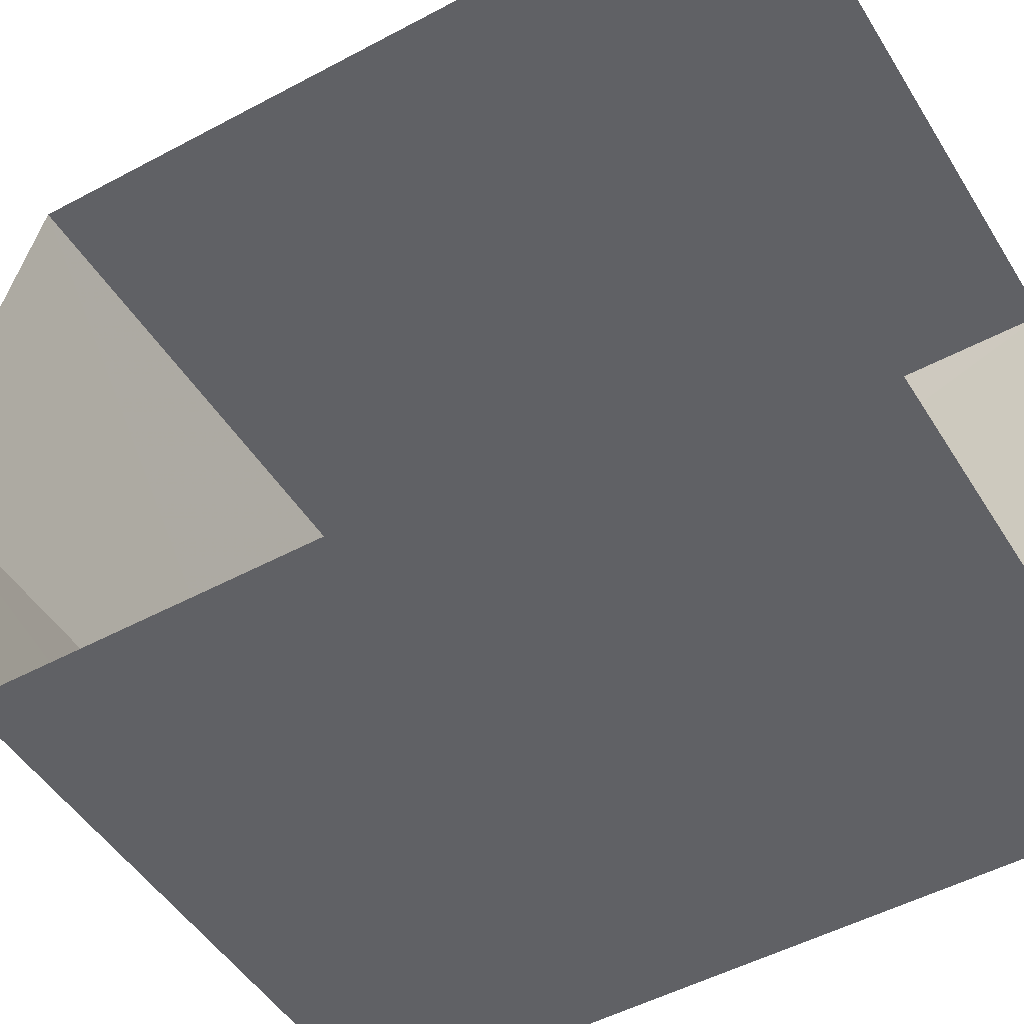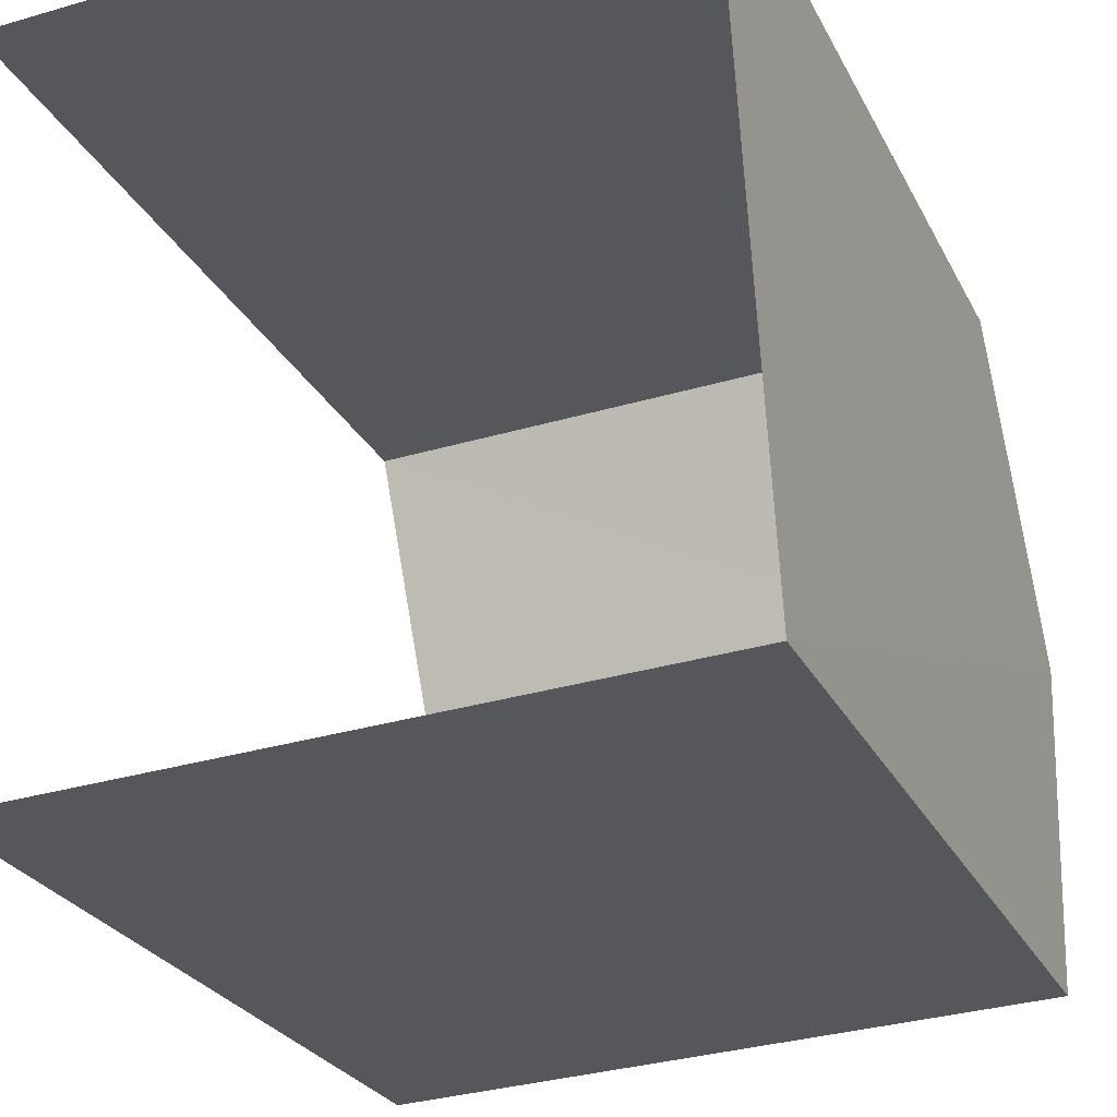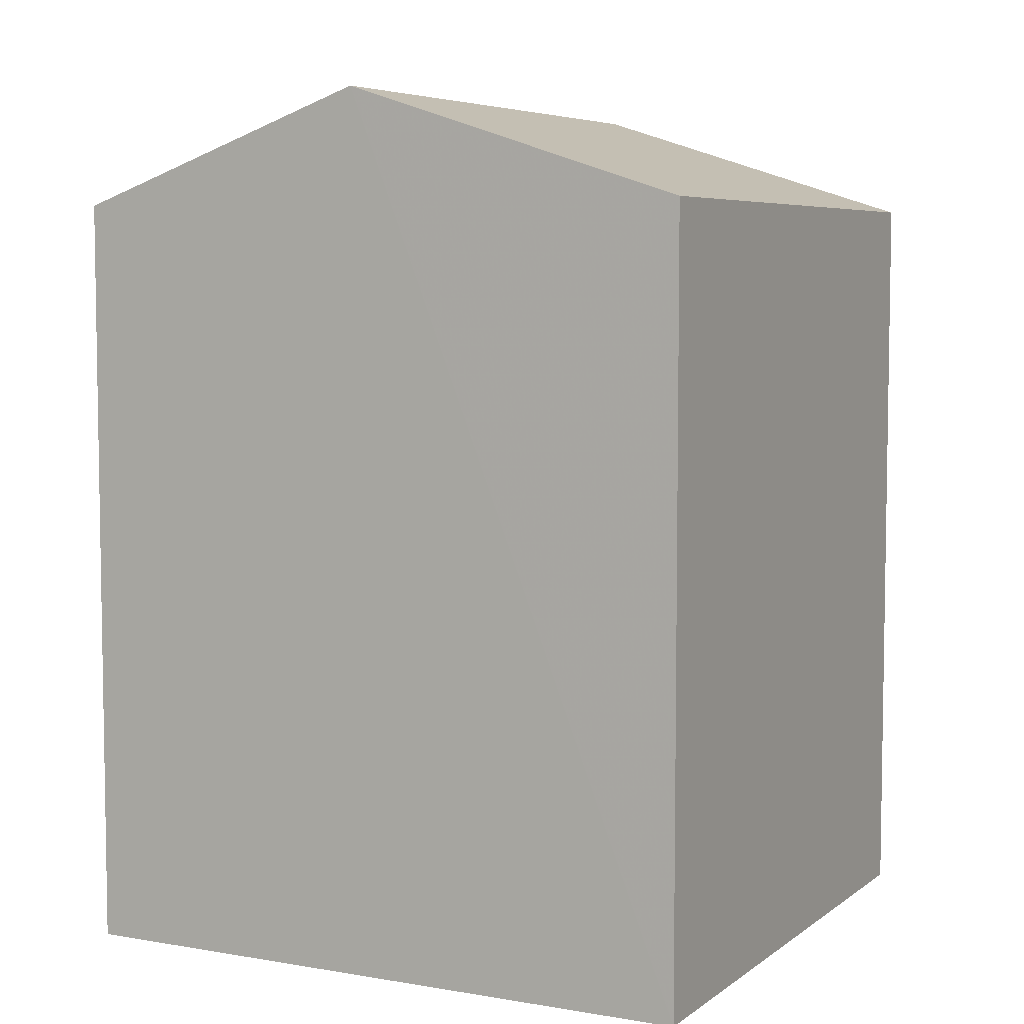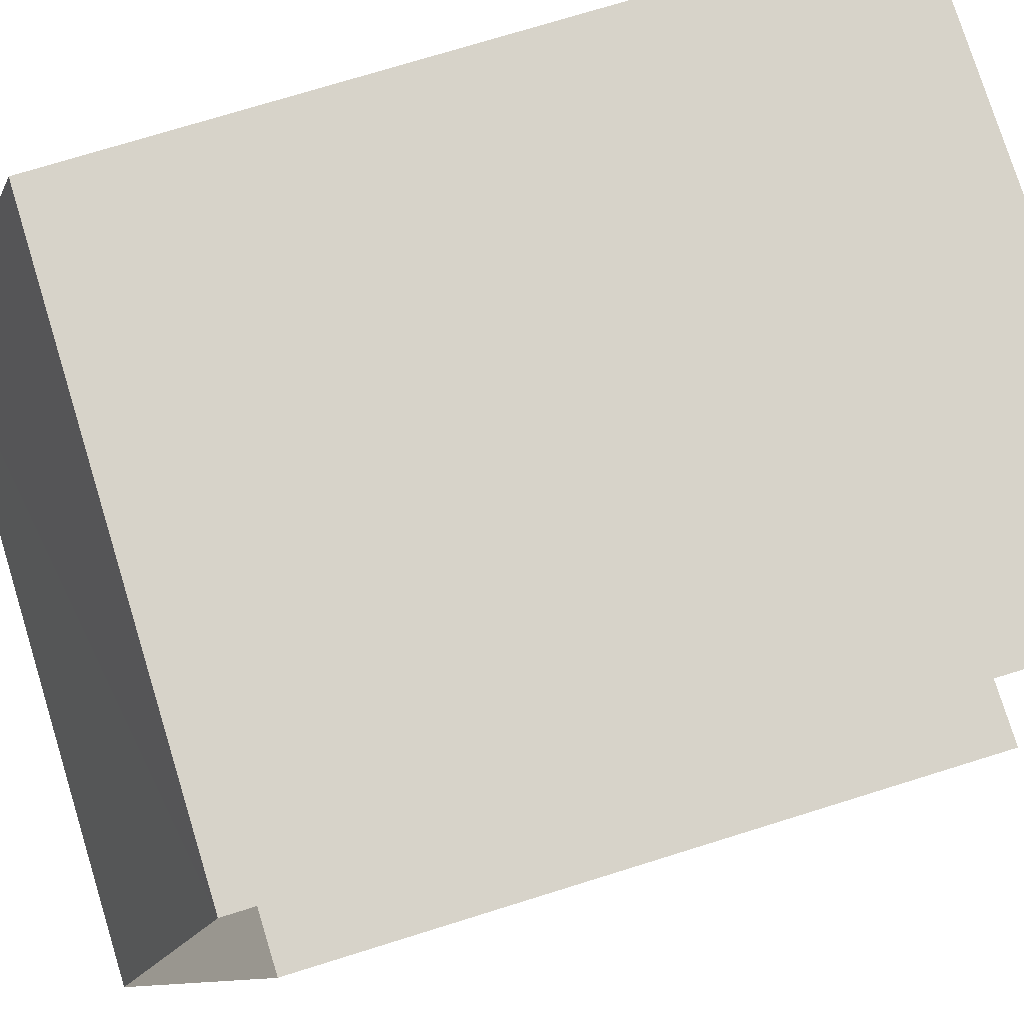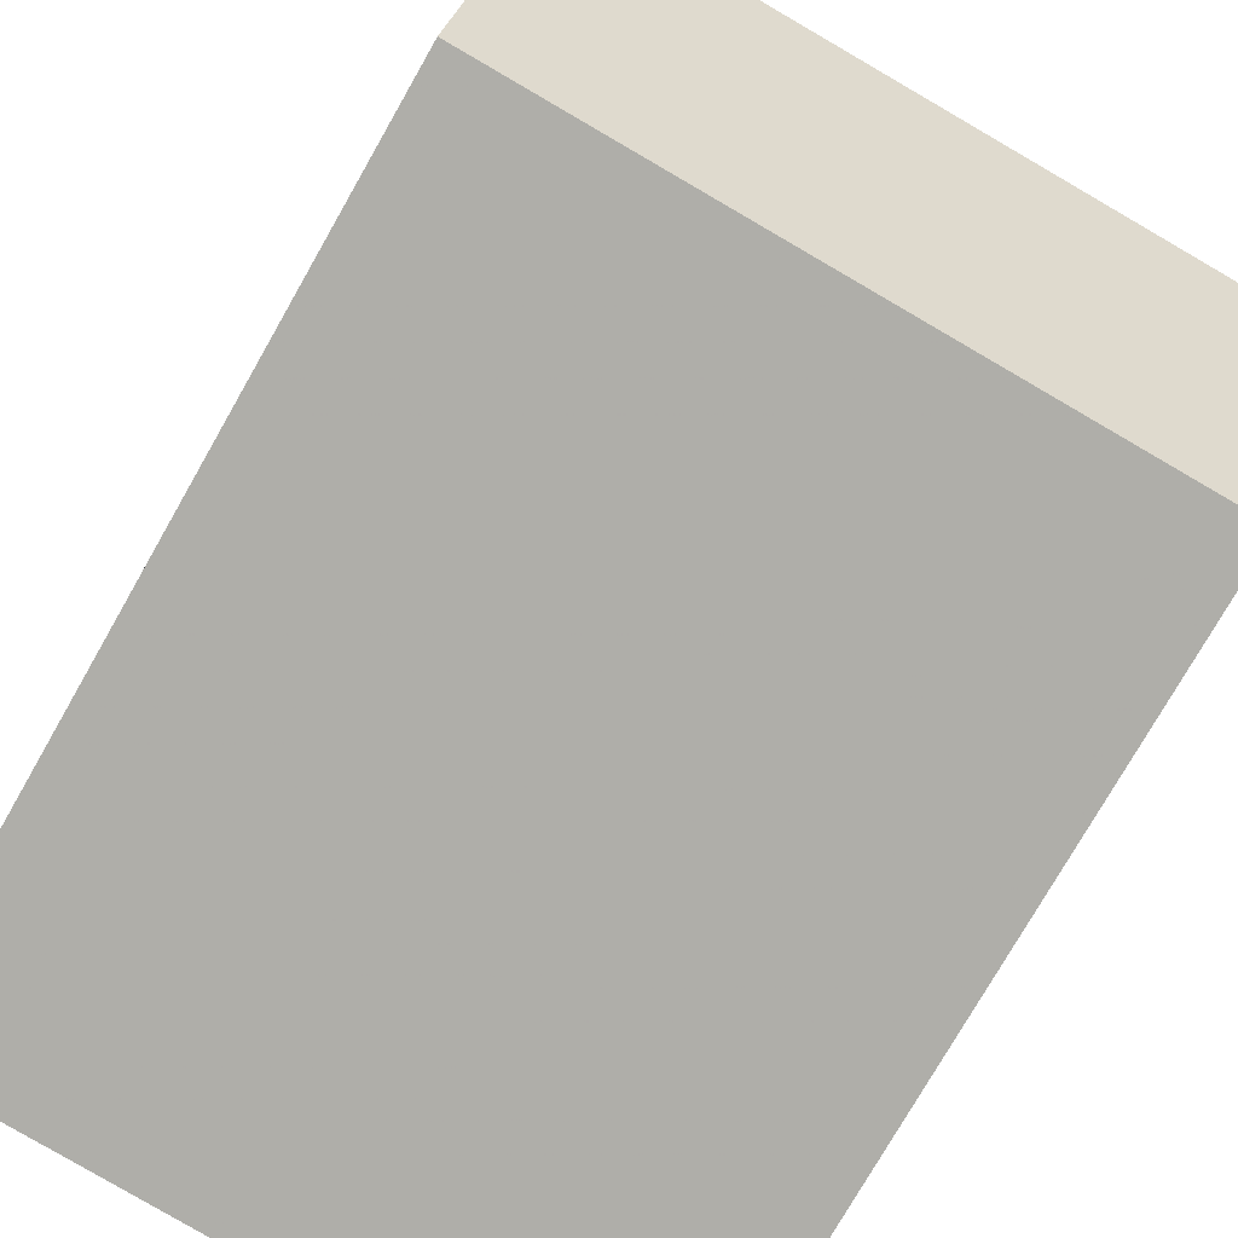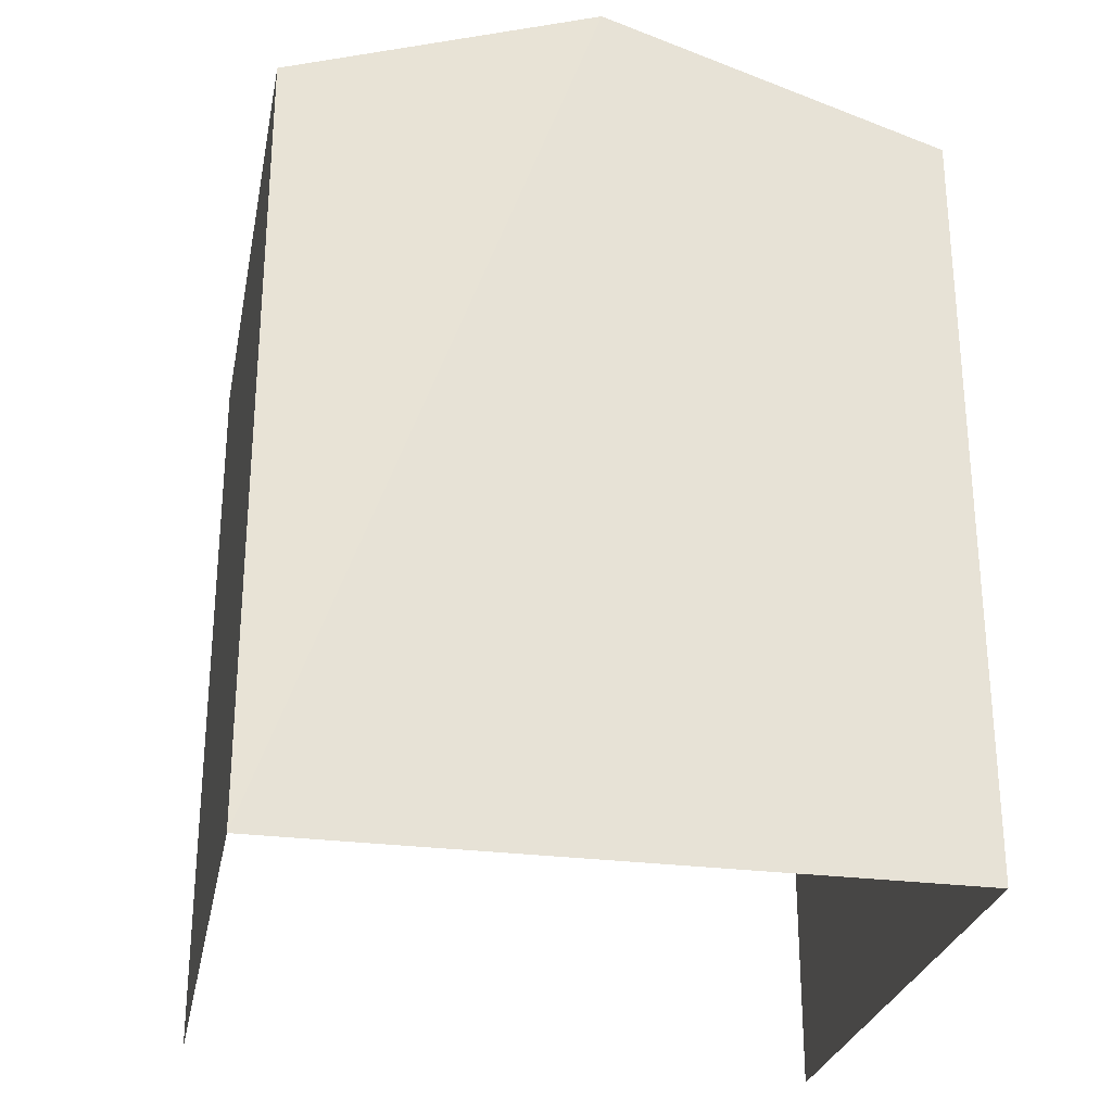
<metadata>
{"format":"obj","ext":"obj","renderer":"f3d","projection":"perspective","resolution":1024,"background":"white","views":[{"elev":-50.8,"azim":120.3,"up":"+Y"},{"elev":-25.9,"azim":-158.5,"up":"+Y"},{"elev":5.9,"azim":-65.5,"up":"+Z"},{"elev":73.8,"azim":72.8,"up":"+Y"},{"elev":-76.6,"azim":-29.9,"up":"+Y"},{"elev":-27.5,"azim":-103.9,"up":"+Z"}]}
</metadata>
<code>
v -3.731e+05 -1.043e+05 26.71
v -3.731e+05 -1.043e+05 26.71
v -3.731e+05 -1.043e+05 26.71
v -3.731e+05 -1.043e+05 26.71
v -3.731e+05 -1.043e+05 33.5
v -3.731e+05 -1.043e+05 33.5
v -3.731e+05 -1.043e+05 34.47
v -3.731e+05 -1.043e+05 34.47
v -3.731e+05 -1.043e+05 33.5
v -3.731e+05 -1.043e+05 33.5
f 1 2 3
f 1 4 2
f 10 3 8
f 3 2 8
f 2 5 8
f 5 6 7
f 8 5 7
f 9 10 8
f 7 9 8
f 5 2 4
f 6 5 4
f 6 4 7
f 4 1 7
f 1 9 7
f 10 1 3
f 10 9 1

</code>
